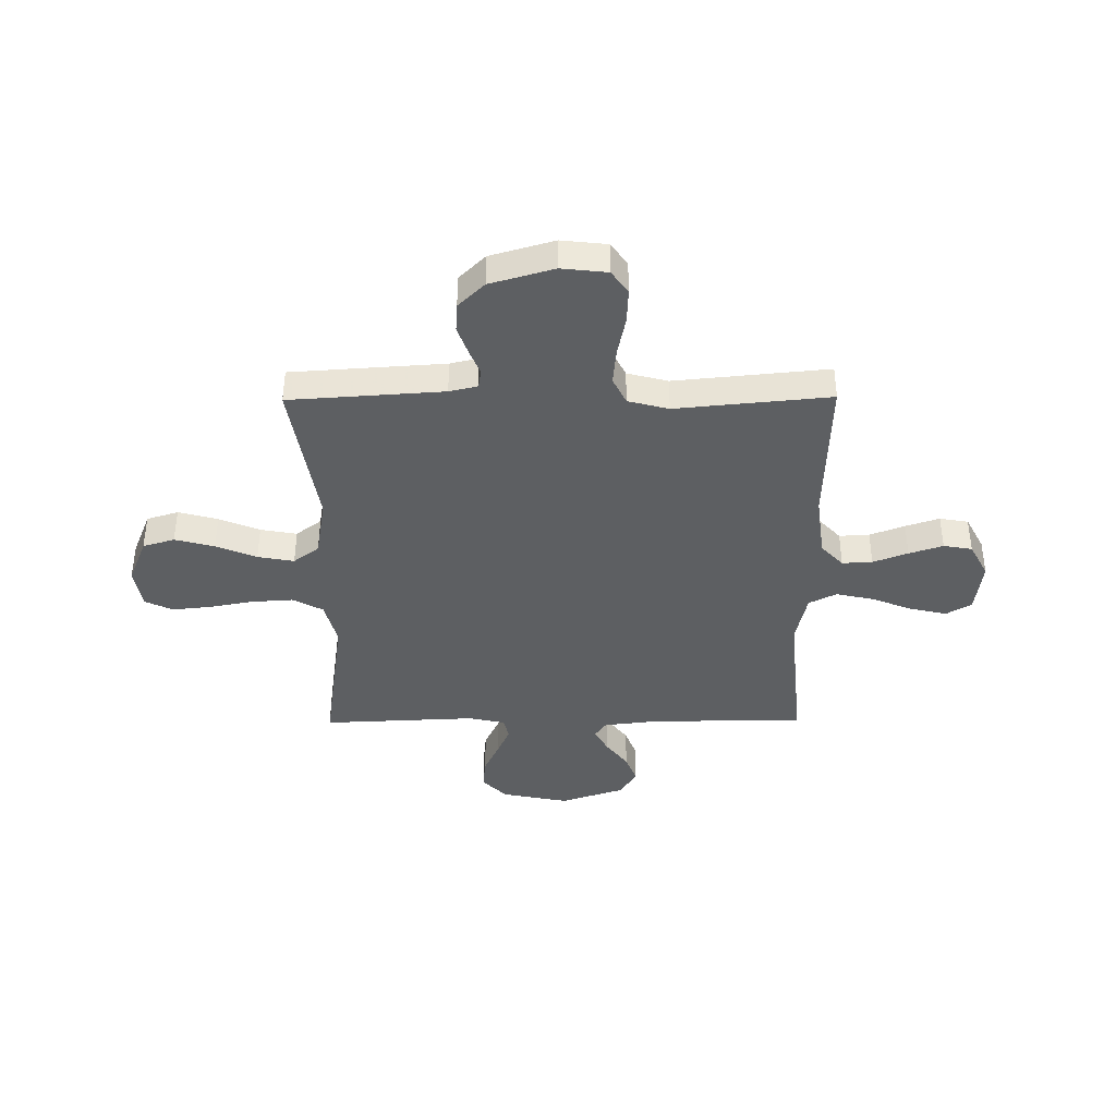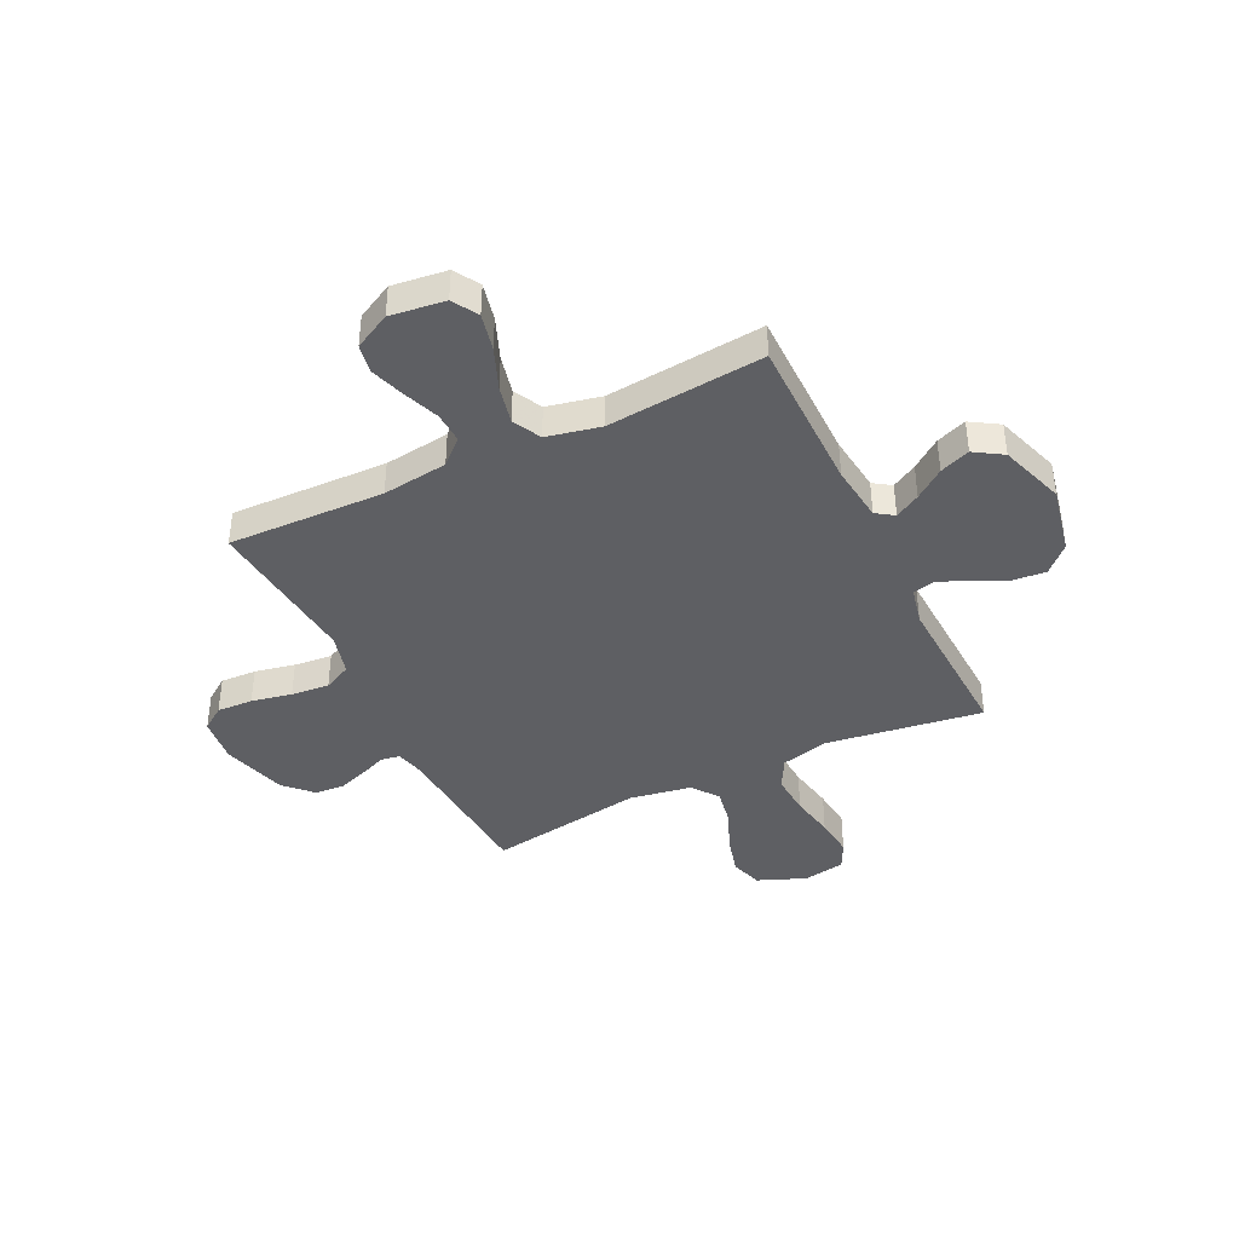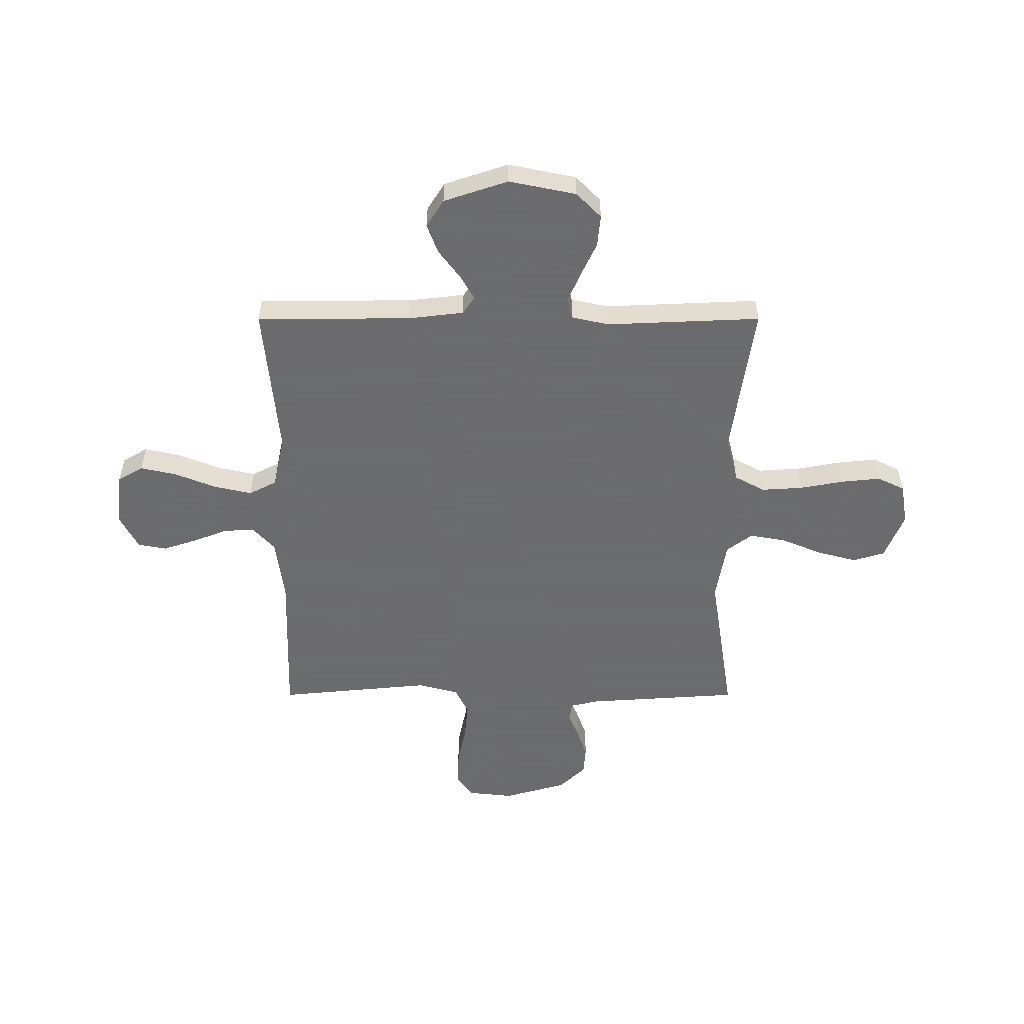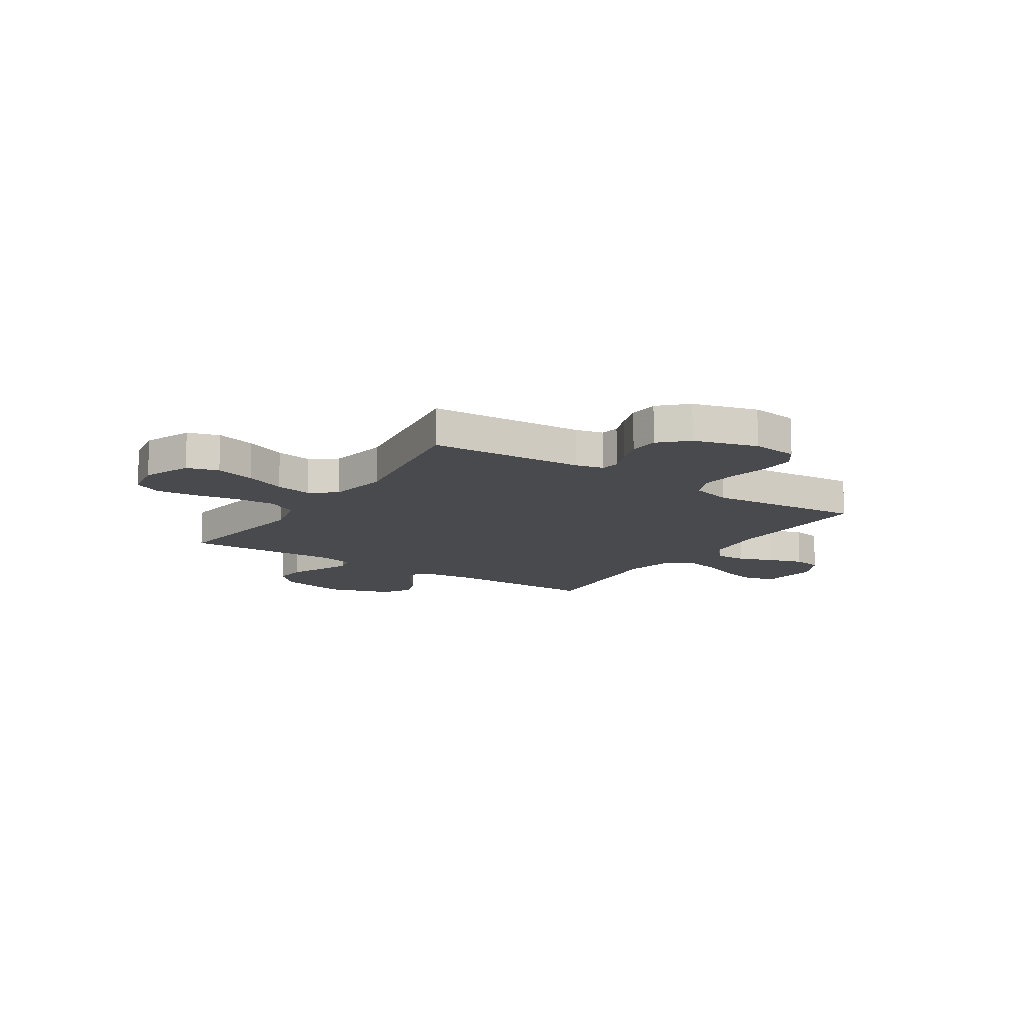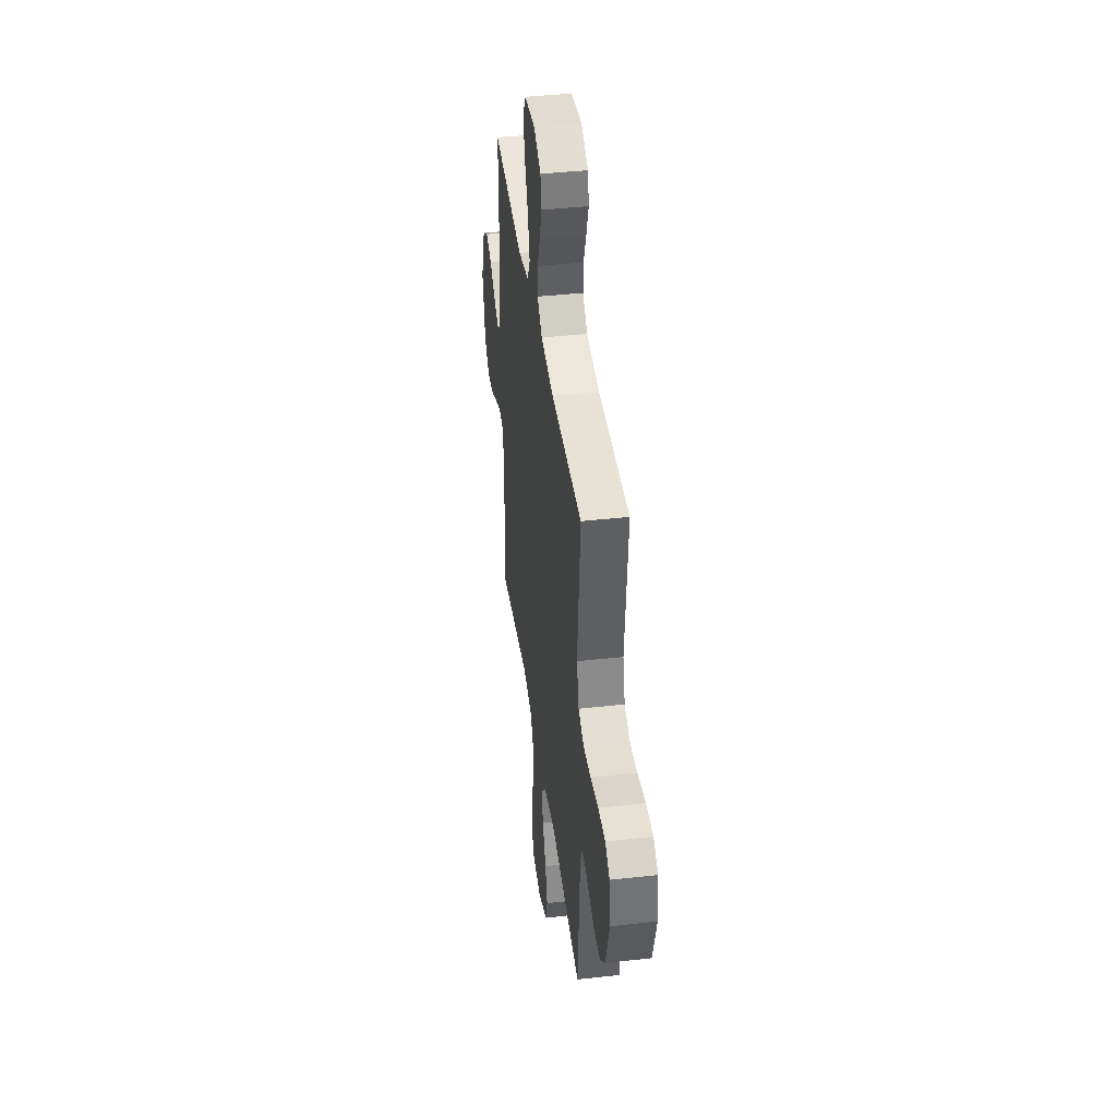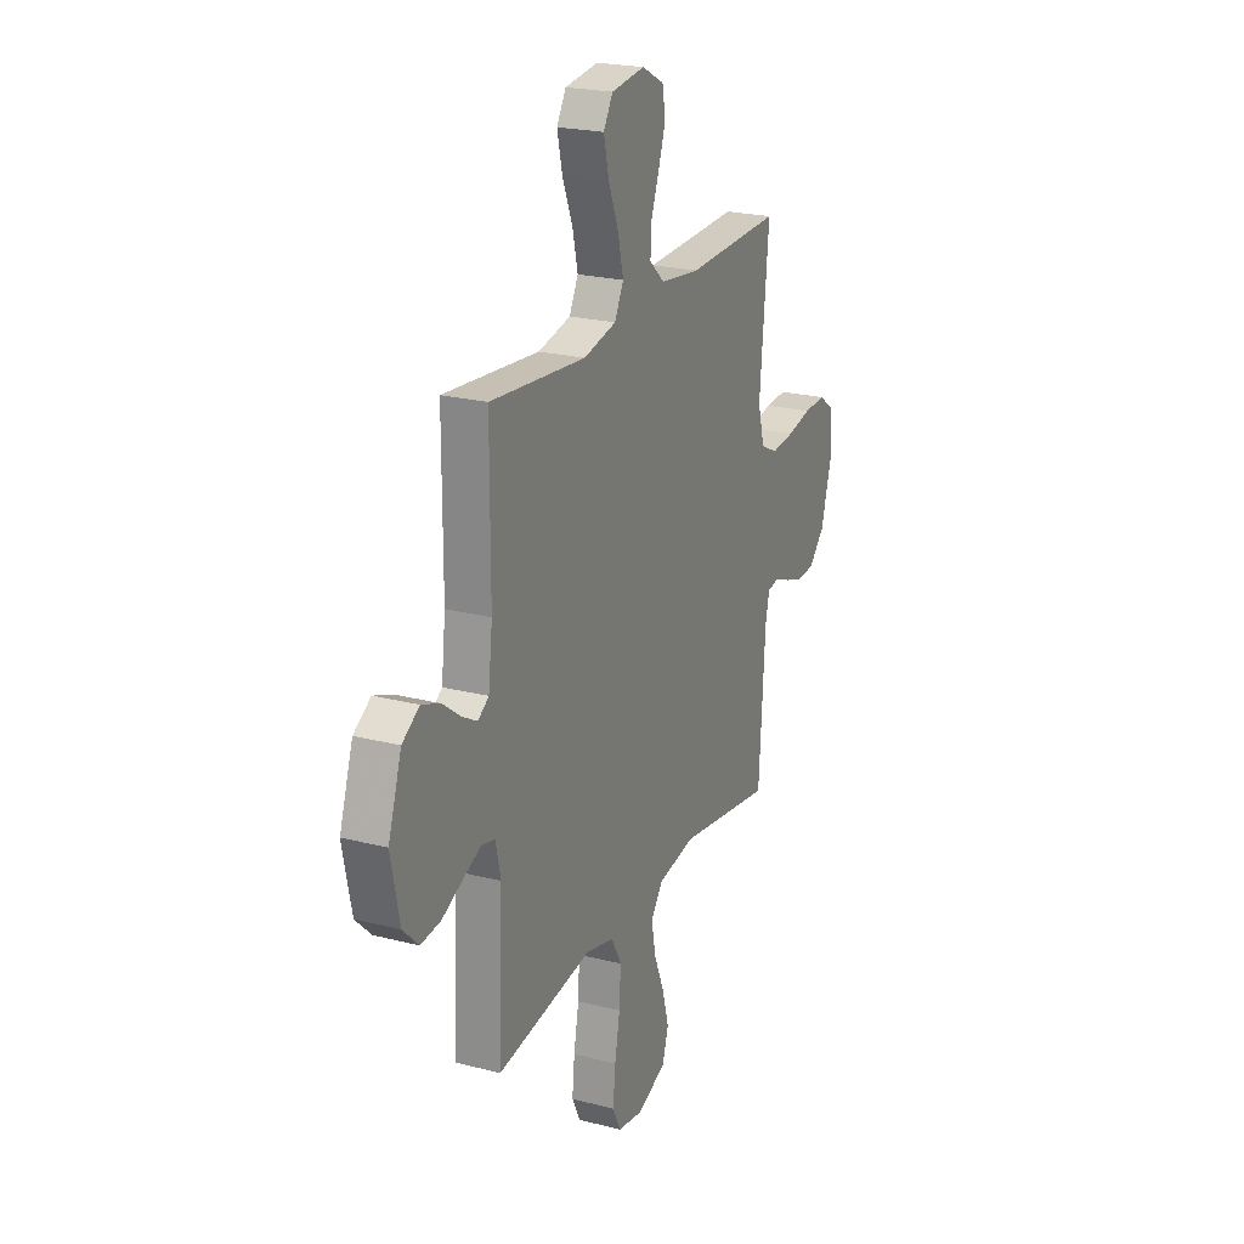
<metadata>
{"format":"obj","ext":"obj","renderer":"f3d","projection":"perspective","resolution":1024,"background":"white","views":[{"elev":-39.6,"azim":-89.5,"up":"+Y"},{"elev":-40.6,"azim":25.9,"up":"+Y"},{"elev":-53.5,"azim":90.0,"up":"+Y"},{"elev":-13.3,"azim":-123.4,"up":"+Y"},{"elev":41.5,"azim":-97.7,"up":"+Z"},{"elev":22.7,"azim":113.8,"up":"+Z"}]}
</metadata>
<code>
v 0.5 0.07 0.5
v 0.501 0.07 0.2
v 0.514 0.07 0.091
v 0.548 0.07 0.068
v 0.596 0.07 0.095
v 0.652 0.07 0.137
v 0.71 0.07 0.159
v 0.764 0.07 0.125
v 0.806 0.07 0
v 0.779 0.07 -0.131
v 0.73 0.07 -0.179
v 0.668 0.07 -0.173
v 0.603 0.07 -0.143
v 0.545 0.07 -0.118
v 0.503 0.07 -0.128
v 0.487 0.07 -0.2
v 0.5 0.07 -0.5
v 0.2 0.07 -0.457
v 0.11 0.07 -0.48
v 0.078 0.07 -0.539
v 0.083 0.07 -0.619
v 0.099 0.07 -0.705
v 0.107 0.07 -0.782
v 0.081 0.07 -0.835
v 0 0.07 -0.849
v -0.092 0.07 -0.812
v -0.111 0.07 -0.75
v -0.09 0.07 -0.673
v -0.057 0.07 -0.594
v -0.044 0.07 -0.523
v -0.082 0.07 -0.473
v -0.2 0.07 -0.453
v -0.5 0.07 -0.5
v -0.52 0.07 -0.2
v -0.533 0.07 -0.145
v -0.569 0.07 -0.139
v -0.619 0.07 -0.159
v -0.676 0.07 -0.179
v -0.733 0.07 -0.175
v -0.783 0.07 -0.124
v -0.819 0.07 0
v -0.809 0.07 0.089
v -0.764 0.07 0.121
v -0.695 0.07 0.118
v -0.618 0.07 0.102
v -0.545 0.07 0.095
v -0.492 0.07 0.121
v -0.471 0.07 0.2
v -0.5 0.07 0.5
v -0.2 0.07 0.491
v -0.075 0.07 0.507
v -0.028 0.07 0.55
v -0.031 0.07 0.609
v -0.057 0.07 0.677
v -0.079 0.07 0.743
v -0.069 0.07 0.799
v 0 0.07 0.835
v 0.105 0.07 0.822
v 0.134 0.07 0.773
v 0.118 0.07 0.702
v 0.086 0.07 0.622
v 0.069 0.07 0.548
v 0.097 0.07 0.494
v 0.2 0.07 0.472
v 0.5 0 0.5
v 0.501 0 0.2
v 0.514 0 0.091
v 0.548 0 0.068
v 0.596 0 0.095
v 0.652 0 0.137
v 0.71 0 0.159
v 0.764 0 0.125
v 0.806 0 0
v 0.779 0 -0.131
v 0.73 0 -0.179
v 0.668 0 -0.173
v 0.603 0 -0.143
v 0.545 0 -0.118
v 0.503 0 -0.128
v 0.487 0 -0.2
v 0.5 0 -0.5
v 0.2 0 -0.457
v 0.11 0 -0.48
v 0.078 0 -0.539
v 0.083 0 -0.619
v 0.099 0 -0.705
v 0.107 0 -0.782
v 0.081 0 -0.835
v 0 0 -0.849
v -0.092 0 -0.812
v -0.111 0 -0.75
v -0.09 0 -0.673
v -0.057 0 -0.594
v -0.044 0 -0.523
v -0.082 0 -0.473
v -0.2 0 -0.453
v -0.5 0 -0.5
v -0.52 0 -0.2
v -0.533 0 -0.145
v -0.569 0 -0.139
v -0.619 0 -0.159
v -0.676 0 -0.179
v -0.733 0 -0.175
v -0.783 0 -0.124
v -0.819 0 0
v -0.809 0 0.089
v -0.764 0 0.121
v -0.695 0 0.118
v -0.618 0 0.102
v -0.545 0 0.095
v -0.492 0 0.121
v -0.471 0 0.2
v -0.5 0 0.5
v -0.2 0 0.491
v -0.075 0 0.507
v -0.028 0 0.55
v -0.031 0 0.609
v -0.057 0 0.677
v -0.079 0 0.743
v -0.069 0 0.799
v 0 0 0.835
v 0.105 0 0.822
v 0.134 0 0.773
v 0.118 0 0.702
v 0.086 0 0.622
v 0.069 0 0.548
v 0.097 0 0.494
v 0.2 0 0.472
f 59 60 61
f 58 59 61
f 57 58 61
f 56 57 61
f 55 56 61
f 54 55 61
f 53 54 61
f 52 53 61 62
f 51 52 62 63
f 48 49 50
f 51 63 64
f 50 51 64
f 48 50 64
f 47 48 64
f 43 44 45
f 42 43 45
f 41 42 45
f 40 41 45
f 39 40 45
f 38 39 45
f 37 38 45
f 36 37 45
f 35 36 45 46
f 34 35 46 47
f 64 1 2
f 47 64 2
f 34 47 2
f 33 34 2
f 32 33 2
f 27 28 29
f 26 27 29
f 25 26 29
f 24 25 29
f 23 24 29
f 22 23 29
f 21 22 29
f 20 21 29 30
f 19 20 30 31
f 16 17 18
f 32 2 3
f 31 32 3
f 19 31 3
f 18 19 3
f 16 18 3
f 15 16 3
f 11 12 13
f 10 11 13
f 9 10 13
f 8 9 13
f 7 8 13
f 6 7 13
f 5 6 13
f 4 5 13 14
f 3 4 14 15
f 125 124 123
f 125 123 122
f 125 122 121
f 125 121 120
f 125 120 119
f 125 119 118
f 125 118 117
f 126 125 117 116
f 127 126 116 115
f 114 113 112
f 128 127 115
f 128 115 114
f 128 114 112
f 128 112 111
f 109 108 107
f 109 107 106
f 109 106 105
f 109 105 104
f 109 104 103
f 109 103 102
f 109 102 101
f 109 101 100
f 110 109 100 99
f 111 110 99 98
f 66 65 128
f 66 128 111
f 66 111 98
f 66 98 97
f 66 97 96
f 93 92 91
f 93 91 90
f 93 90 89
f 93 89 88
f 93 88 87
f 93 87 86
f 93 86 85
f 94 93 85 84
f 95 94 84 83
f 82 81 80
f 67 66 96
f 67 96 95
f 67 95 83
f 67 83 82
f 67 82 80
f 67 80 79
f 77 76 75
f 77 75 74
f 77 74 73
f 77 73 72
f 77 72 71
f 77 71 70
f 77 70 69
f 78 77 69 68
f 79 78 68 67
f 1 65 66 2
f 2 66 67 3
f 3 67 68 4
f 4 68 69 5
f 5 69 70 6
f 6 70 71 7
f 7 71 72 8
f 8 72 73 9
f 9 73 74 10
f 10 74 75 11
f 11 75 76 12
f 12 76 77 13
f 13 77 78 14
f 14 78 79 15
f 15 79 80 16
f 16 80 81 17
f 17 81 82 18
f 18 82 83 19
f 19 83 84 20
f 20 84 85 21
f 21 85 86 22
f 22 86 87 23
f 23 87 88 24
f 24 88 89 25
f 25 89 90 26
f 26 90 91 27
f 27 91 92 28
f 28 92 93 29
f 29 93 94 30
f 30 94 95 31
f 31 95 96 32
f 32 96 97 33
f 33 97 98 34
f 34 98 99 35
f 35 99 100 36
f 36 100 101 37
f 37 101 102 38
f 38 102 103 39
f 39 103 104 40
f 40 104 105 41
f 41 105 106 42
f 42 106 107 43
f 43 107 108 44
f 44 108 109 45
f 45 109 110 46
f 46 110 111 47
f 47 111 112 48
f 48 112 113 49
f 49 113 114 50
f 50 114 115 51
f 51 115 116 52
f 52 116 117 53
f 53 117 118 54
f 54 118 119 55
f 55 119 120 56
f 56 120 121 57
f 57 121 122 58
f 58 122 123 59
f 59 123 124 60
f 60 124 125 61
f 61 125 126 62
f 62 126 127 63
f 63 127 128 64
f 64 128 65 1

</code>
